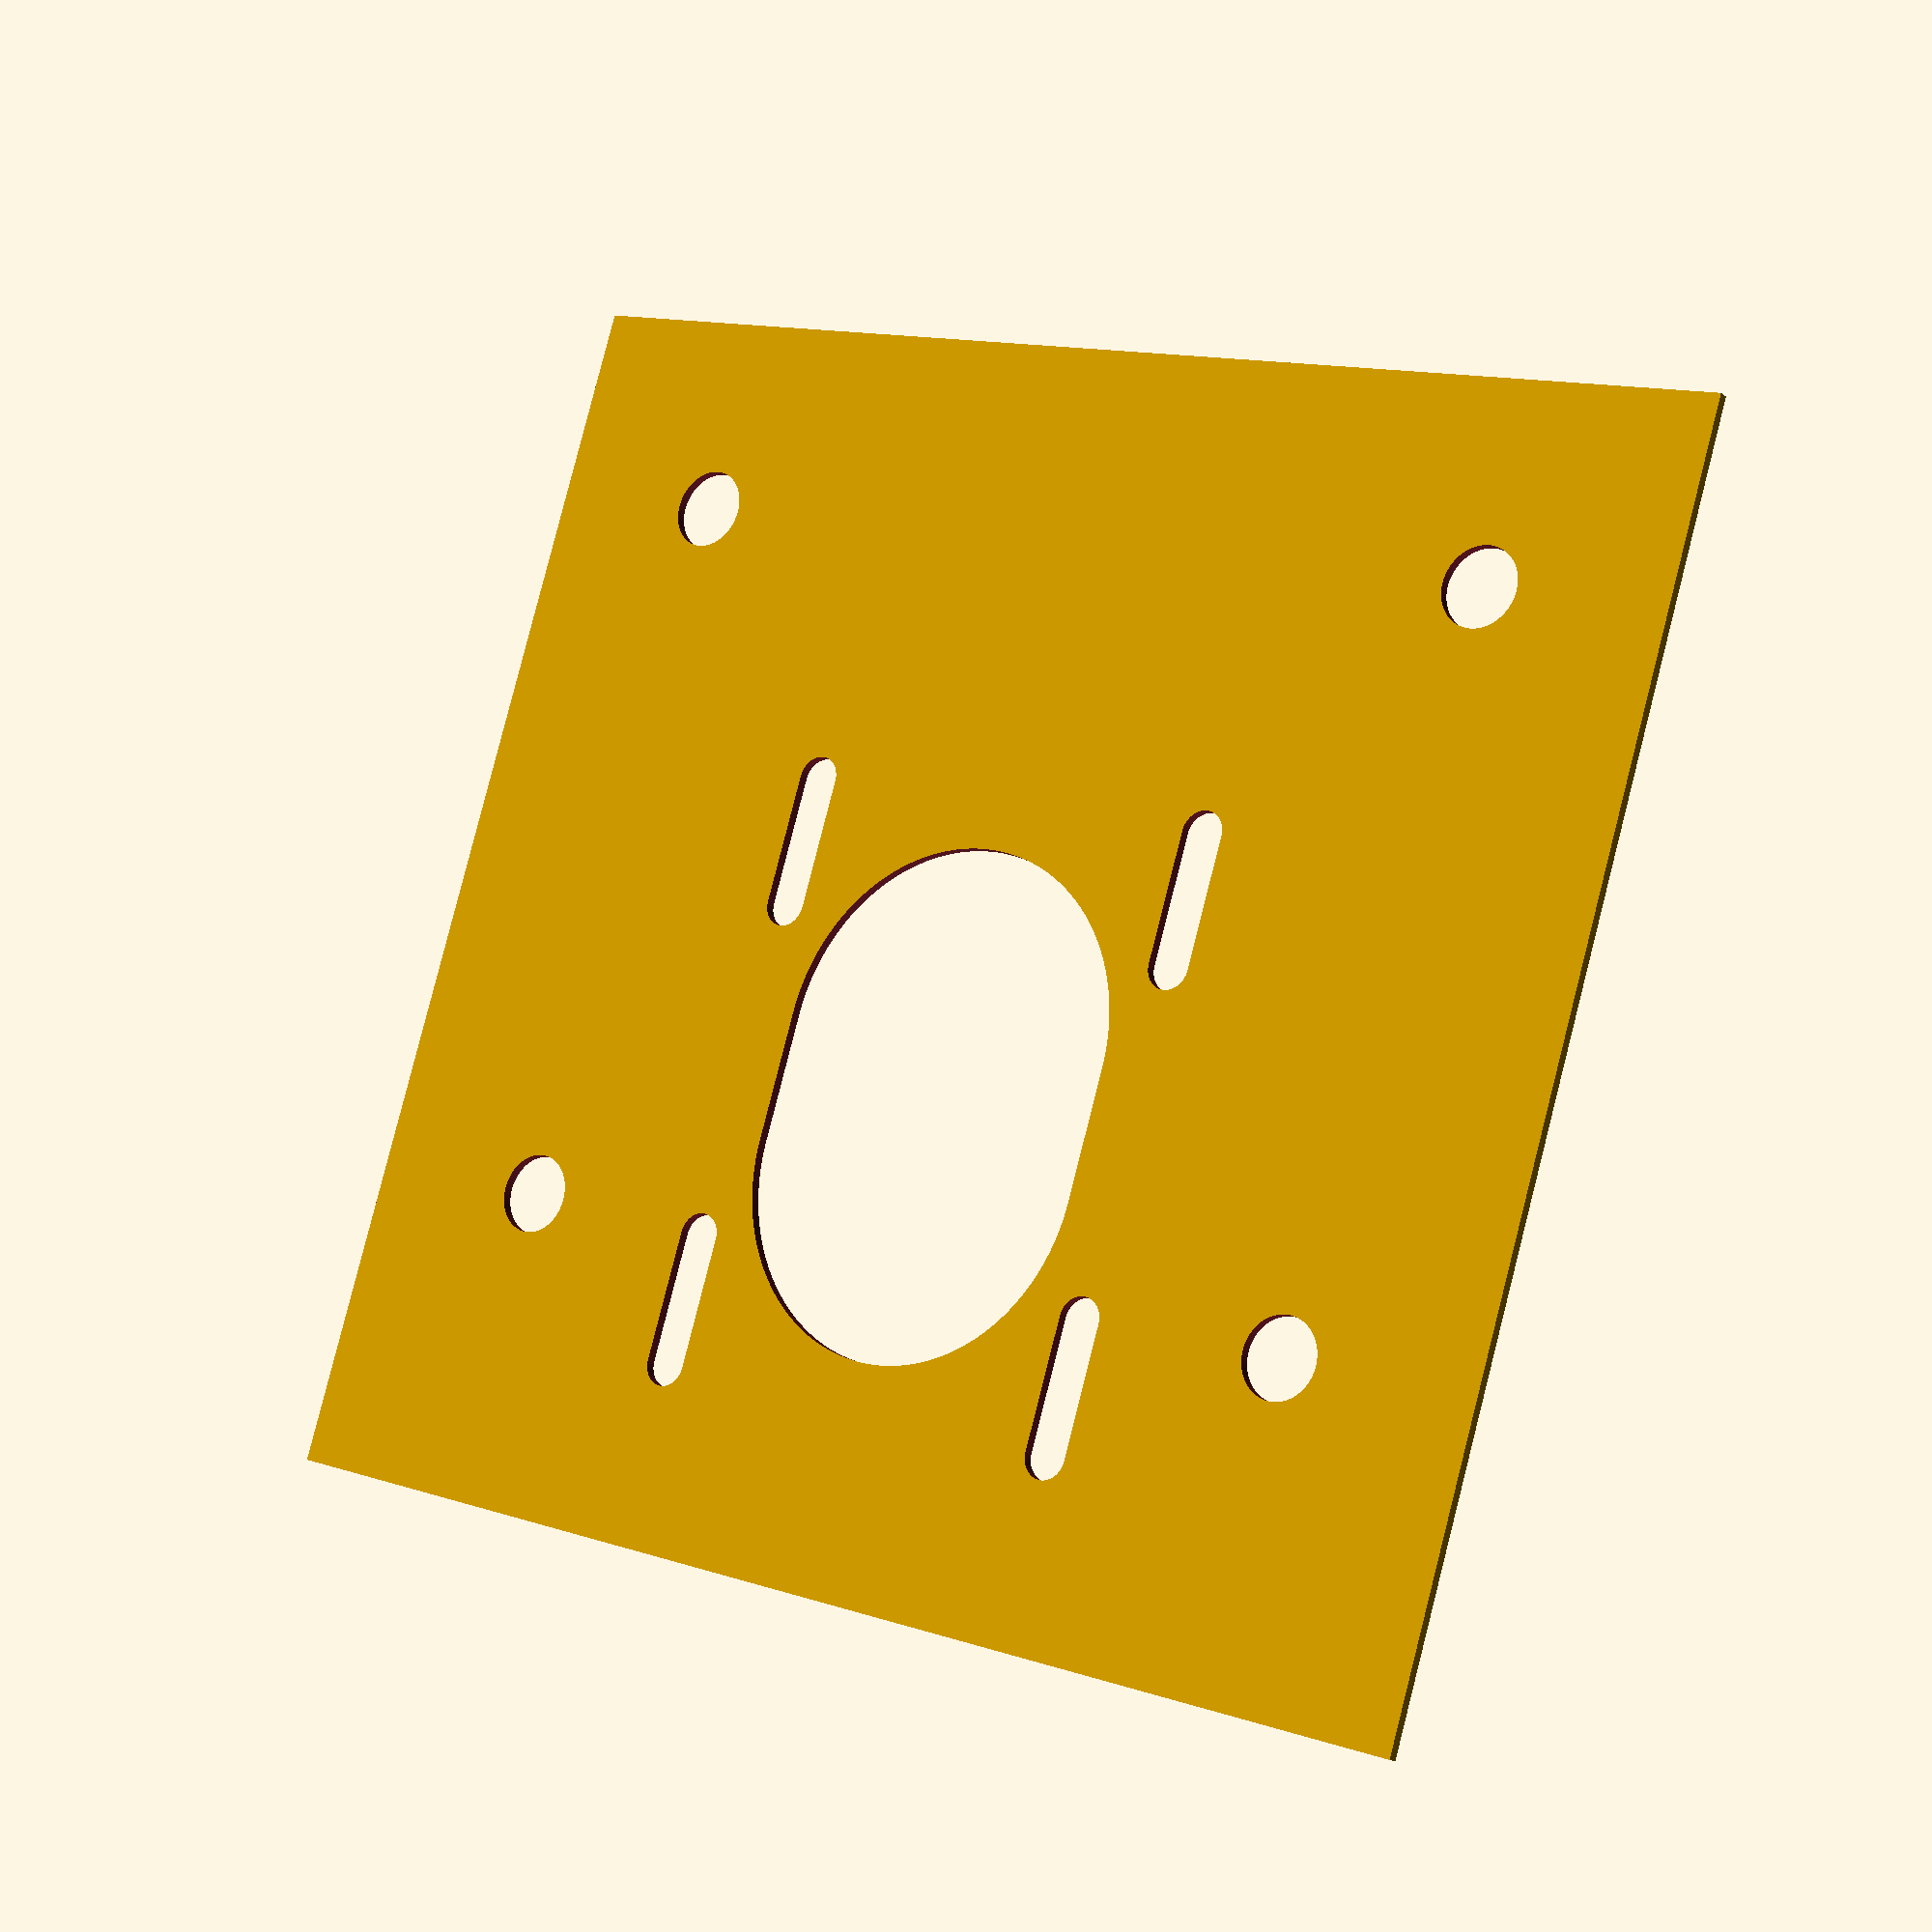
<openscad>
h = 125;
w = 134;
$fn=1000;
$fa=0.01;
module long_circle(r,tr) {
    hull() {
        circle(r);
        translate(tr) circle(r);
    }
}

difference() {
    square([w,h]);
    
    translate([20,20]) circle(r=4);
    translate([w-20,20]) circle(r=4);
    
    translate([21,h-32]) circle(r=4);
    translate([w-21,h-32]) circle(r=4);
    
    translate([67,70]) {
        long_circle(r=19.05,tr=[0,13]);
        translate([23.57,23.57]) long_circle(r=2.25,tr=[0,13]);
        translate([23.57,-23.57]) long_circle(r=2.25,tr=[0,13]);
        translate([-23.57,23.57]) long_circle(r=2.25,tr=[0,13]);
        translate([-23.57,-23.57]) long_circle(r=2.25,tr=[0,13]);
    }
}


</openscad>
<views>
elev=16.6 azim=162.5 roll=214.7 proj=p view=solid
</views>
